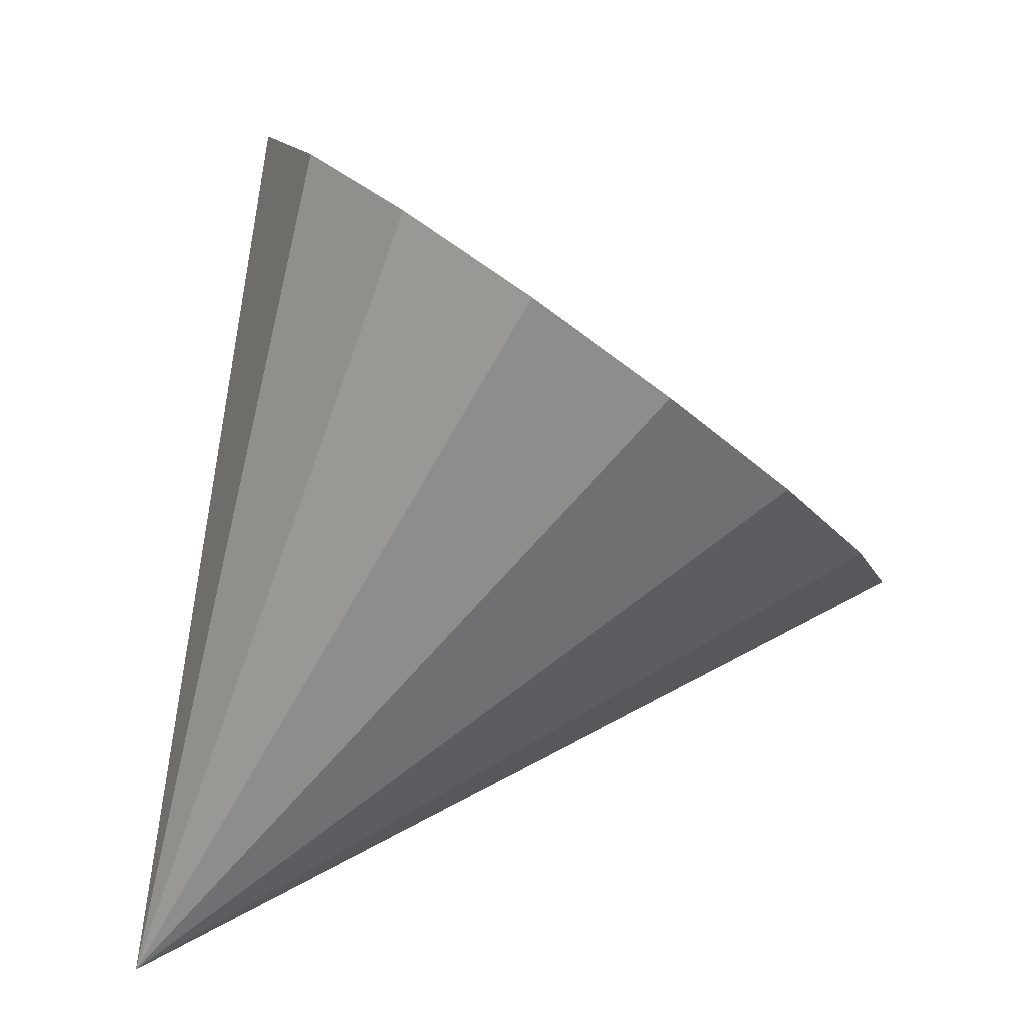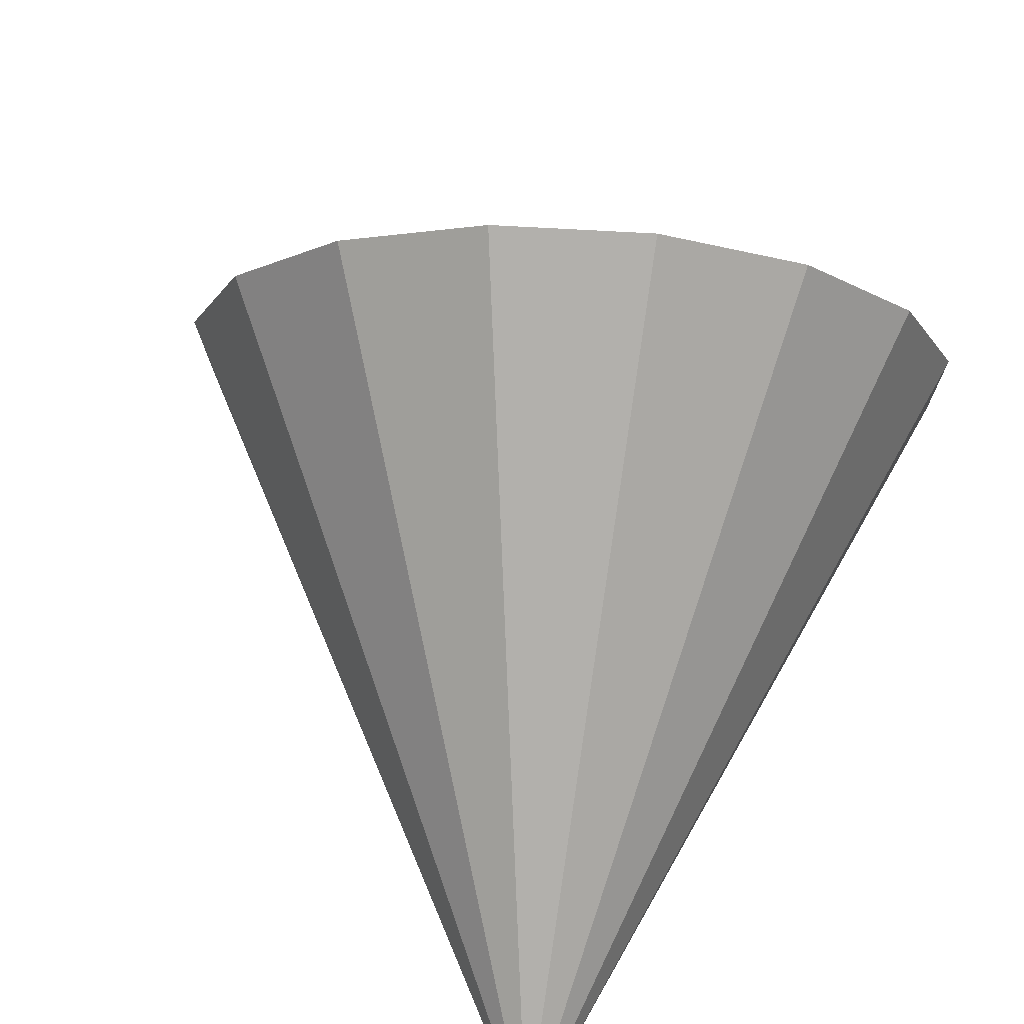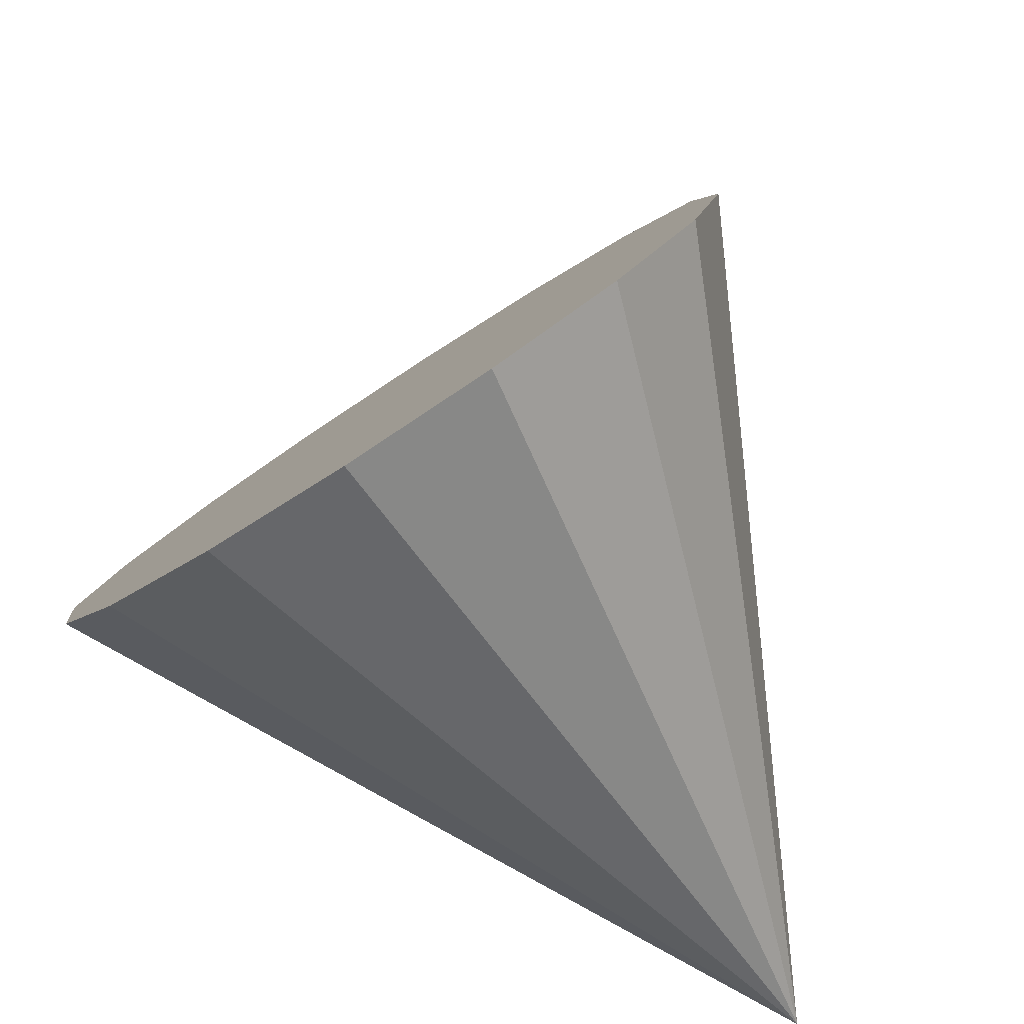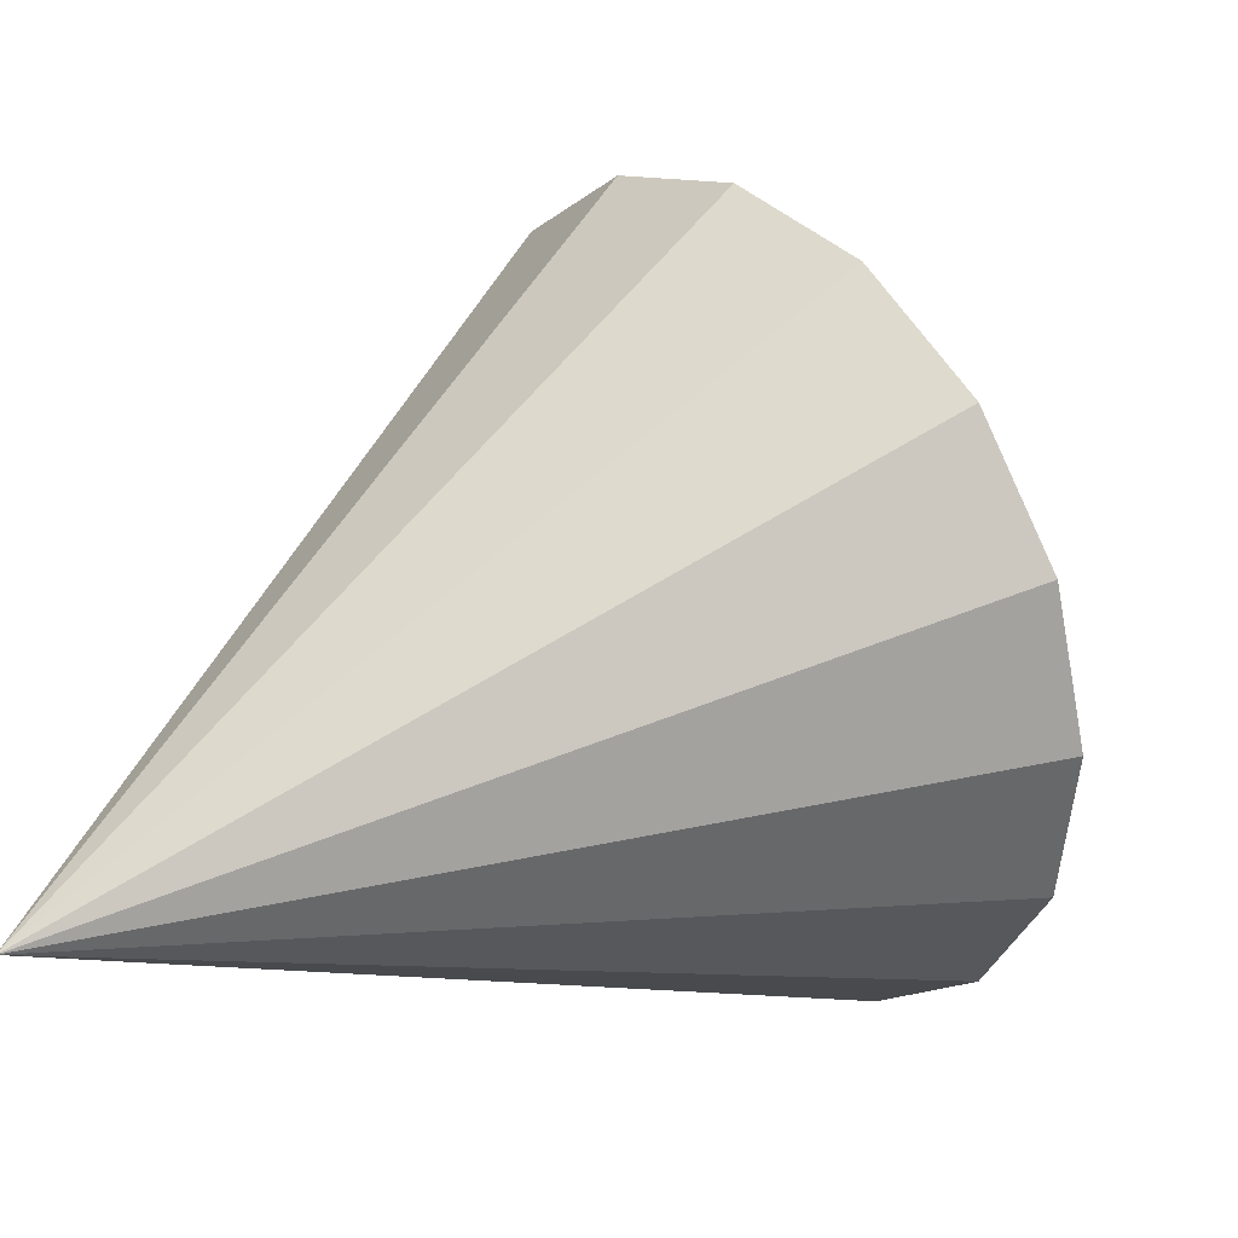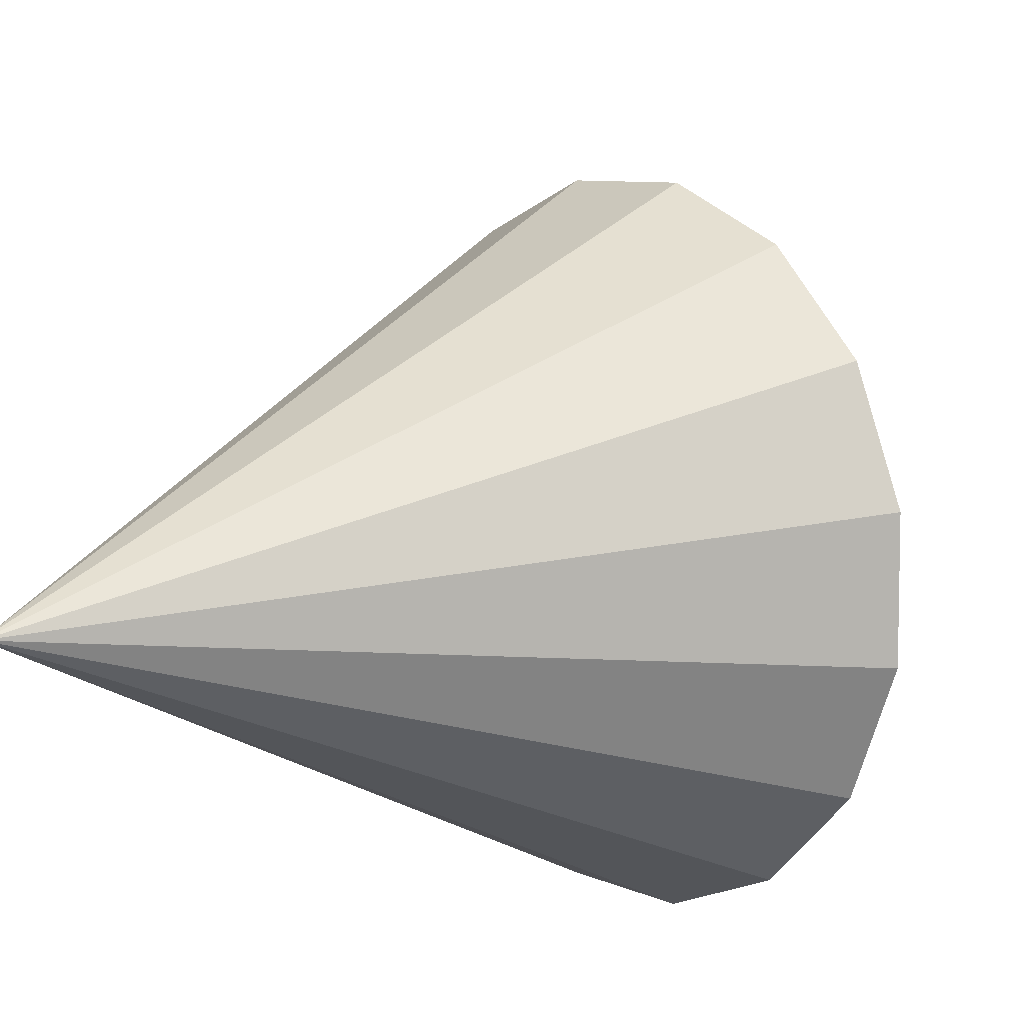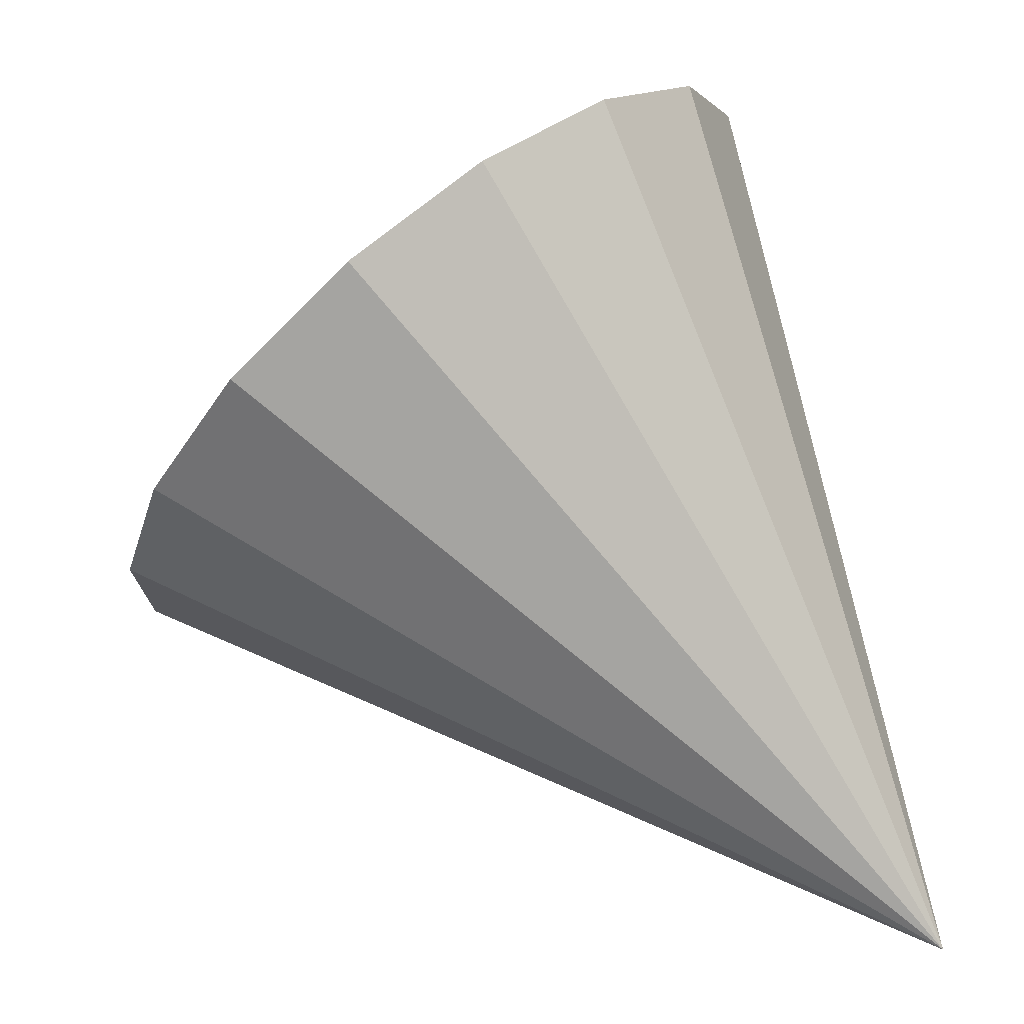
<metadata>
{"format":"obj","ext":"obj","renderer":"f3d","projection":"perspective","resolution":1024,"background":"white","views":[{"elev":36.0,"azim":118.2,"up":"+Z"},{"elev":-64.6,"azim":-116.7,"up":"+Z"},{"elev":47.2,"azim":22.0,"up":"+Z"},{"elev":-50.3,"azim":151.1,"up":"+Z"},{"elev":-78.4,"azim":155.7,"up":"+Z"},{"elev":-52.4,"azim":-56.5,"up":"+Z"}]}
</metadata>
<code>
o Cone.178_Cone.1654
v 1.343 0.8238 1.91
v 1.582 1.108 2.042
v 1.745 1.465 2.061
v 1.81 1.842 1.965
v 1.765 2.18 1.768
v 1.617 2.428 1.5
v 1.39 2.548 1.202
v 1.117 2.522 0.9195
v 0.8405 2.355 0.6951
v 0.6022 2.07 0.5632
v 0.4385 1.713 0.5438
v 2.497 1.016 -0.000753
v 0.3743 1.337 0.6399
v 0.4193 0.9987 0.8369
v 0.5667 0.7507 1.105
v 0.7941 0.6304 1.403
v 1.067 0.6561 1.685
f 1 12 2
f 2 12 3
f 3 12 4
f 4 12 5
f 5 12 6
f 6 12 7
f 7 12 8
f 8 12 9
f 9 12 10
f 10 12 11
f 11 12 13
f 13 12 14
f 14 12 15
f 15 12 16
f 16 12 17
f 17 12 1
f 8 13 17
f 17 1 2
f 2 3 17
f 3 4 17
f 4 5 6
f 6 7 4
f 7 8 4
f 8 9 10
f 10 11 8
f 11 13 8
f 13 14 15
f 15 16 13
f 16 17 13
f 17 4 8

</code>
